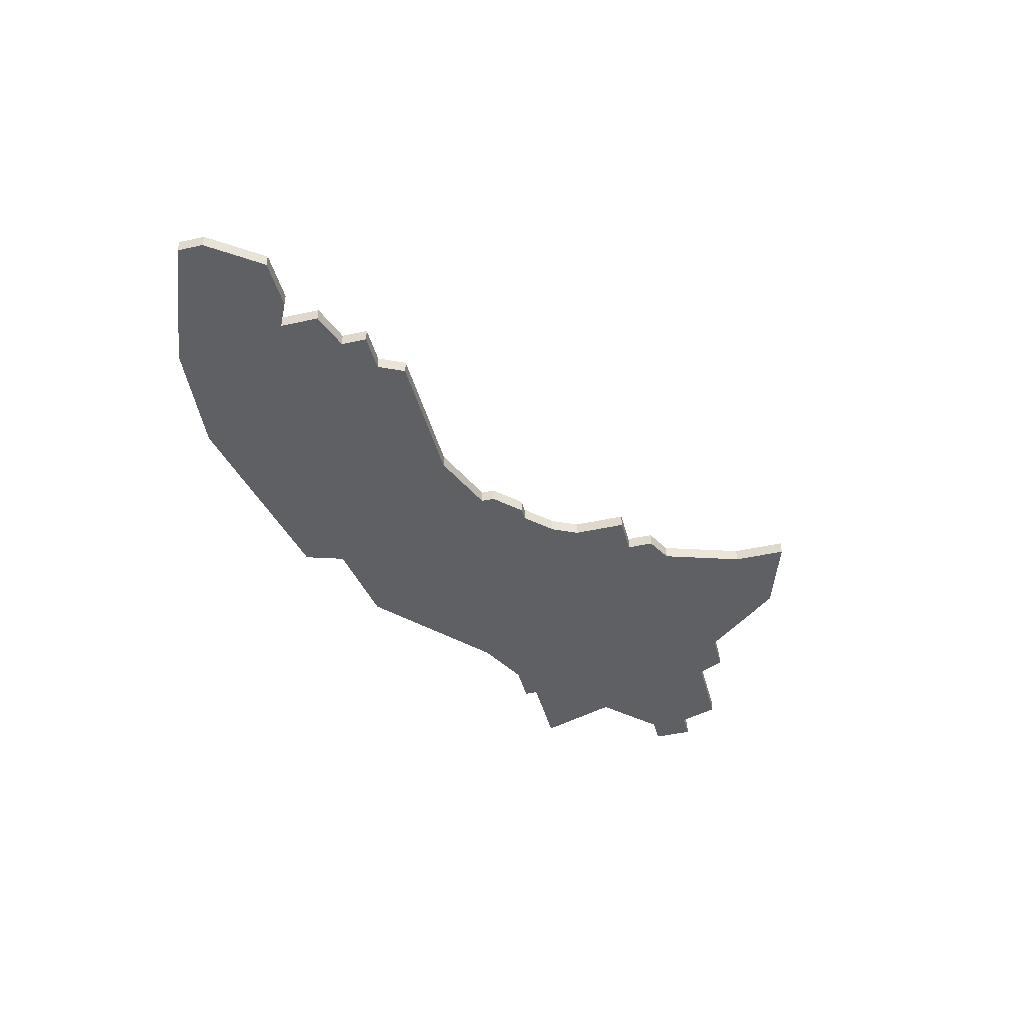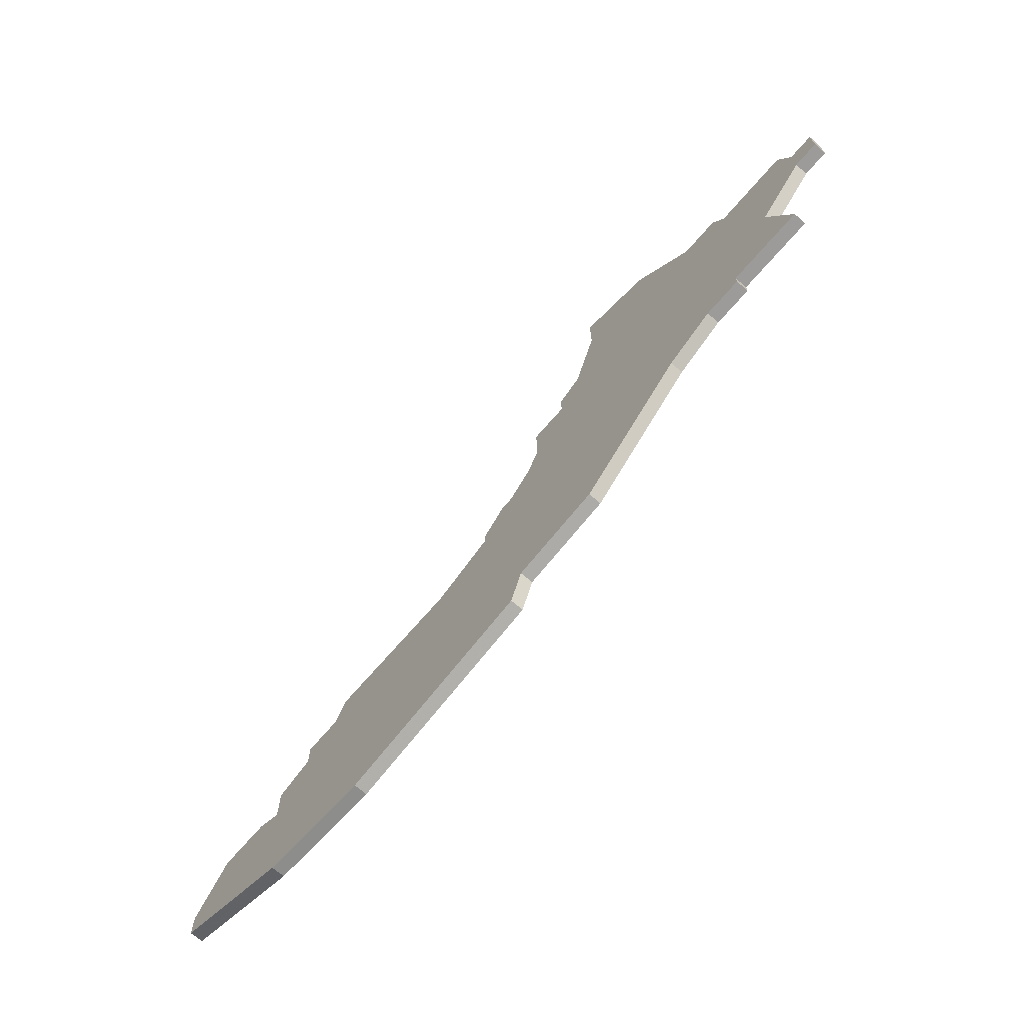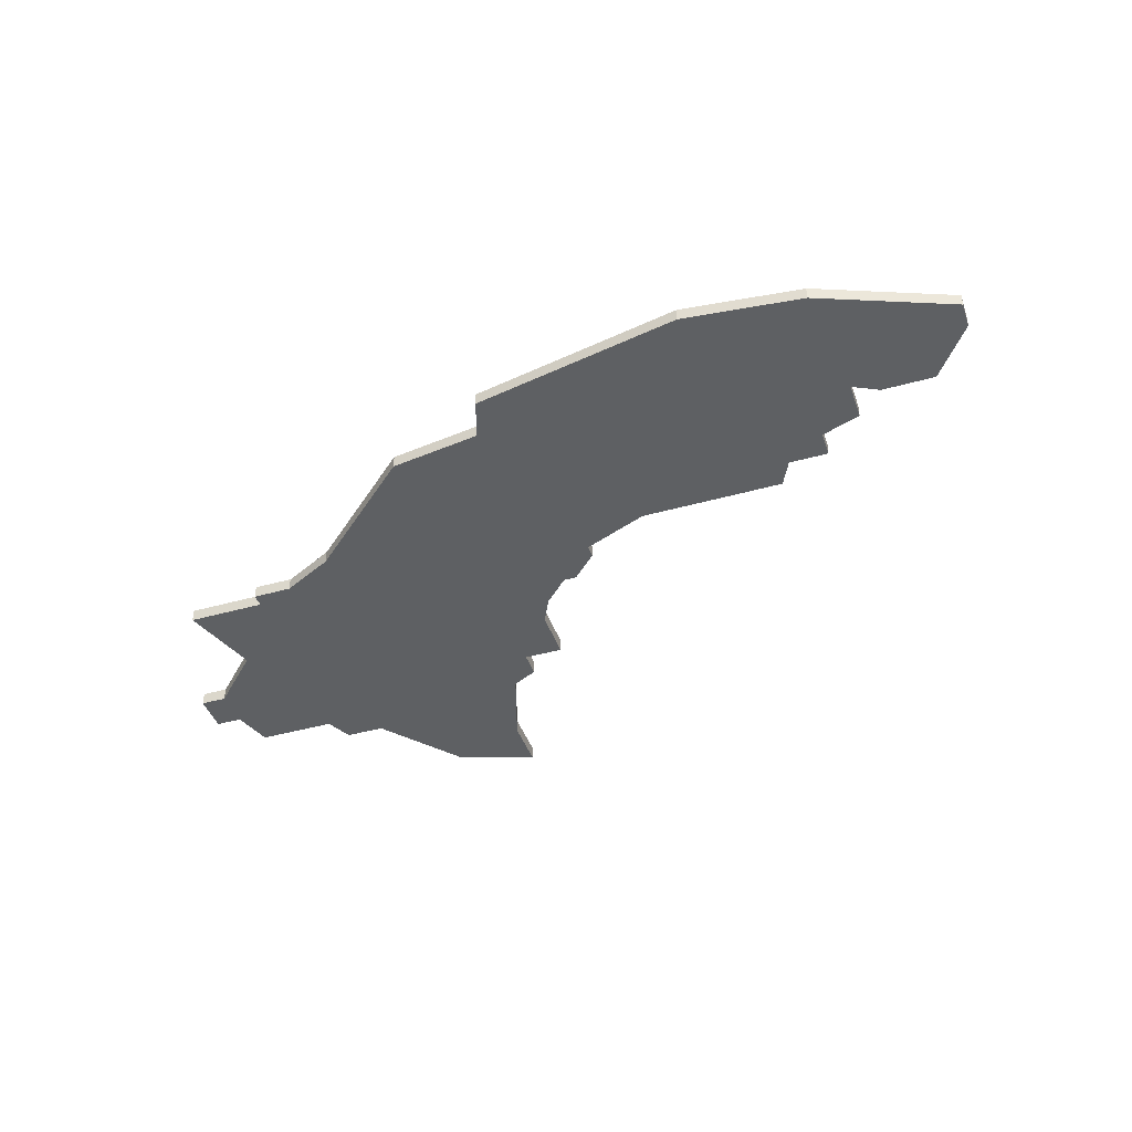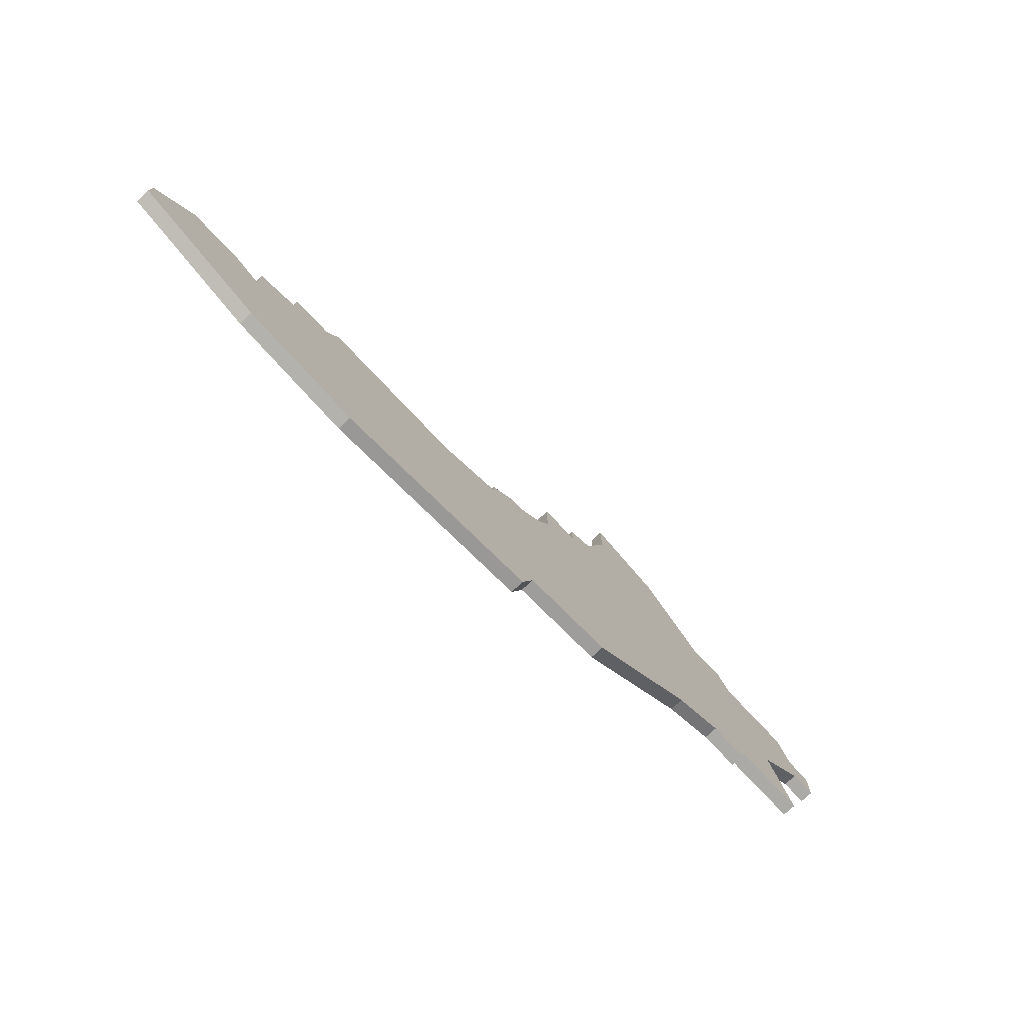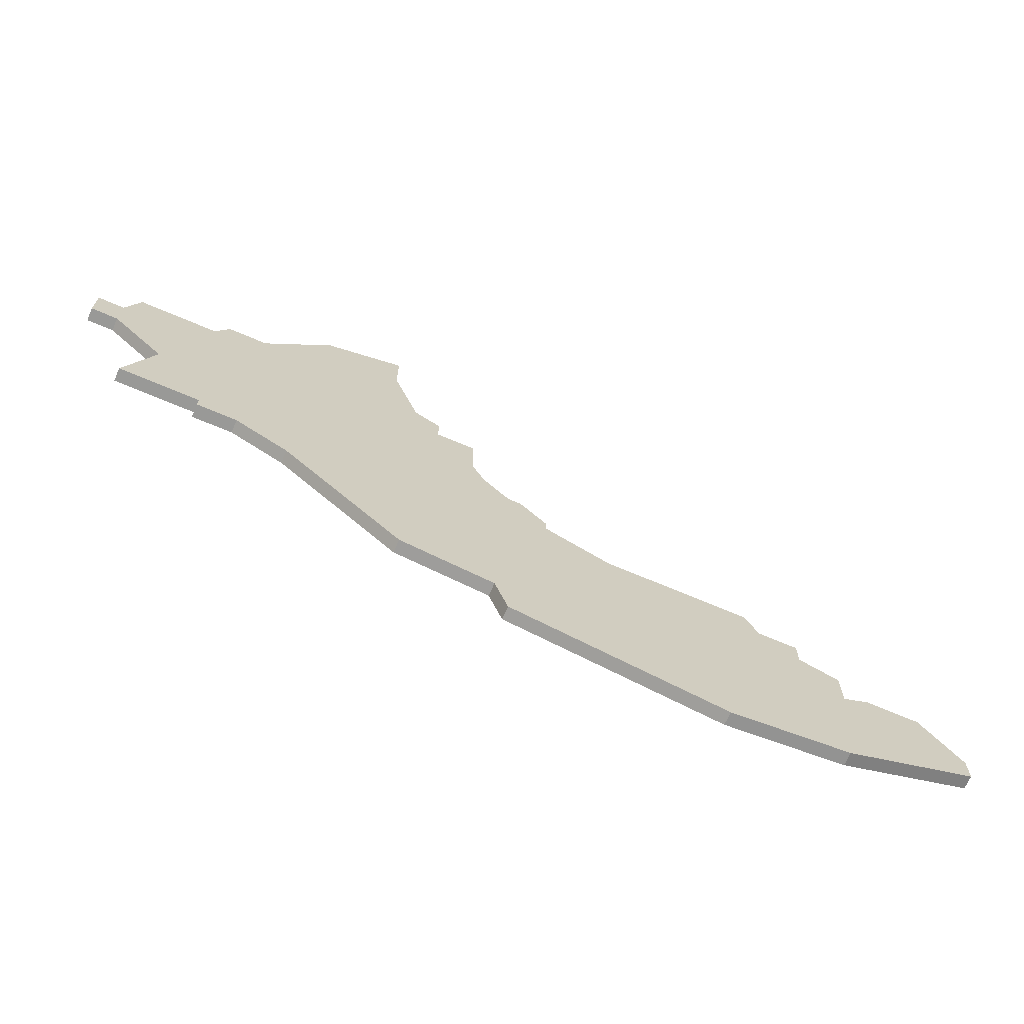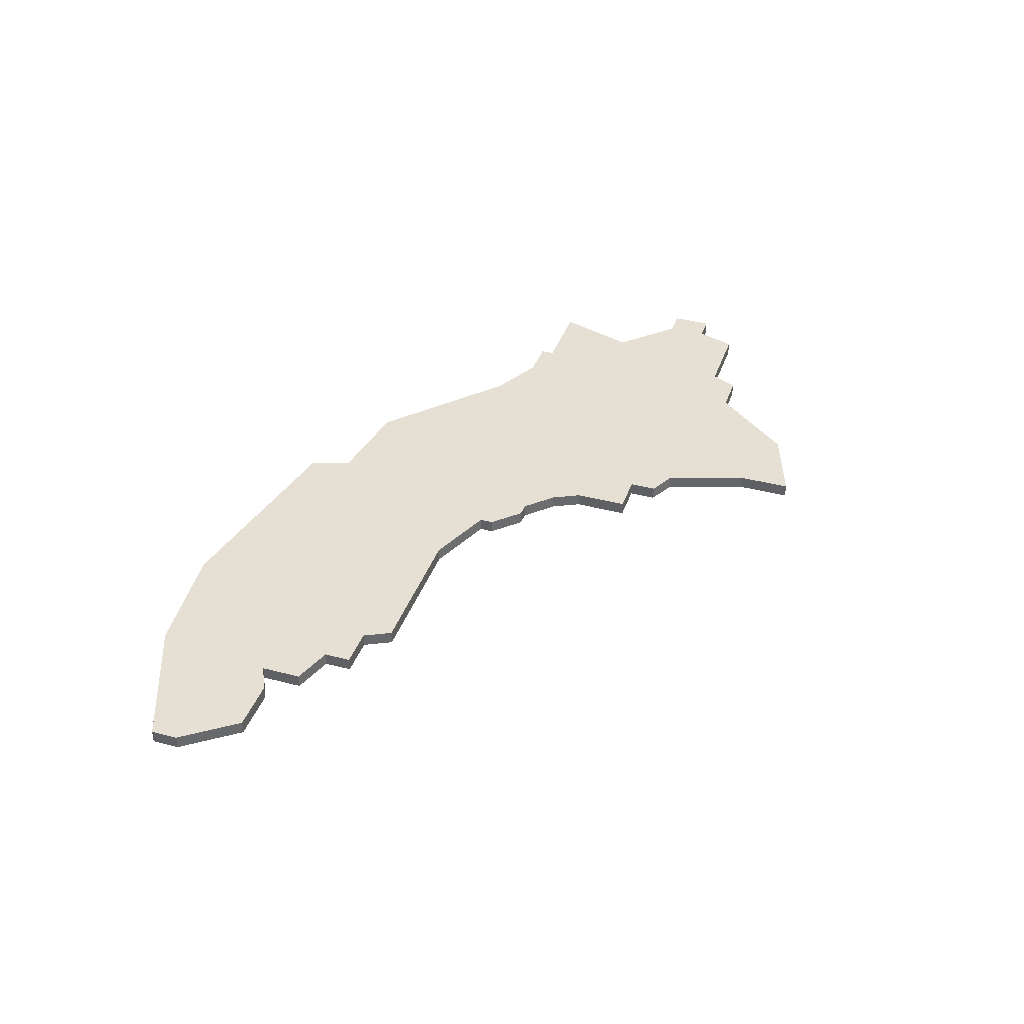
<metadata>
{"format":"obj","ext":"obj","renderer":"f3d","projection":"perspective","resolution":1024,"background":"white","views":[{"elev":-43.7,"azim":104.7,"up":"+Z"},{"elev":-69.9,"azim":-130.8,"up":"+Y"},{"elev":-42.5,"azim":18.6,"up":"+Z"},{"elev":-76.0,"azim":133.3,"up":"+Y"},{"elev":-68.8,"azim":-23.2,"up":"+Y"},{"elev":38.1,"azim":108.4,"up":"+Z"}]}
</metadata>
<code>
v 1569 -372 0
v 1569 -372 1
v 1569 -370 0
v 1569 -370 1
v 1544 -369 0
v 1544 -369 1
v 1610 -398 0
v 1610 -398 1
v 1610 -396 0
v 1610 -396 1
v 1601 -390 0
v 1601 -390 1
v 1601 -393 0
v 1601 -393 1
v 1543 -372 0
v 1543 -372 1
v 1543 -375 0
v 1543 -375 1
v 1576 -380 0
v 1576 -380 1
v 1551 -367 0
v 1551 -367 1
v 1551 -385 0
v 1551 -385 1
v 1551 -386 0
v 1551 -386 1
v 1559 -361 0
v 1559 -361 1
v 1567 -369 0
v 1567 -369 1
v 1567 -396 0
v 1567 -396 1
v 1600 -402 0
v 1600 -402 1
v 1575 -380 0
v 1575 -380 1
v 1575 -400 0
v 1575 -400 1
v 1550 -369 0
v 1550 -369 1
v 1583 -385 0
v 1583 -385 1
v 1558 -388 0
v 1558 -388 1
v 1591 -403 0
v 1591 -403 1
v 1541 -372 0
v 1541 -372 1
v 1541 -375 0
v 1541 -375 1
v 1574 -397 0
v 1574 -397 1
v 1607 -392 0
v 1607 -392 1
v 1565 -359 0
v 1565 -359 1
v 1565 -363 0
v 1565 -363 1
v 1598 -389 0
v 1598 -389 1
v 1598 -387 0
v 1598 -387 1
v 1573 -378 0
v 1573 -378 1
v 1572 -372 0
v 1572 -372 1
v 1572 -376 0
v 1572 -376 1
v 1547 -379 0
v 1547 -379 1
v 1554 -367 0
v 1554 -367 1
v 1554 -386 0
v 1554 -386 1
v 1595 -387 0
v 1595 -387 1
v 1603 -392 0
v 1603 -392 1
v 1545 -385 0
v 1545 -385 1
v 1578 -382 0
v 1578 -382 1
v 1578 -383 0
v 1578 -383 1
v 1594 -385 0
v 1594 -385 1
f 23 79 69
f 47 17 49
f 17 47 15
f 69 17 39
f 73 1 43
f 23 73 25
f 69 73 23
f 69 71 73
f 43 1 67
f 39 15 5
f 21 71 39
f 71 69 39
f 15 39 17
f 3 1 29
f 29 71 57
f 55 57 27
f 57 71 27
f 1 71 29
f 73 71 1
f 35 31 43
f 13 45 59
f 51 45 37
f 45 51 41
f 59 45 75
f 13 33 45
f 7 13 77
f 33 13 7
f 9 7 77
f 9 77 53
f 59 11 13
f 83 35 19
f 63 43 67
f 1 65 67
f 35 43 63
f 75 41 85
f 45 41 75
f 59 75 61
f 19 81 83
f 51 83 41
f 35 83 31
f 31 83 51
f 70 80 24
f 50 18 48
f 16 48 18
f 40 18 70
f 44 2 74
f 26 74 24
f 24 74 70
f 74 72 70
f 68 2 44
f 6 16 40
f 40 72 22
f 40 70 72
f 18 40 16
f 30 2 4
f 58 72 30
f 28 58 56
f 28 72 58
f 30 72 2
f 2 72 74
f 44 32 36
f 60 46 14
f 38 46 52
f 42 52 46
f 76 46 60
f 46 34 14
f 78 14 8
f 8 14 34
f 78 8 10
f 54 78 10
f 14 12 60
f 20 36 84
f 68 44 64
f 68 66 2
f 64 44 36
f 86 42 76
f 76 42 46
f 62 76 60
f 84 82 20
f 42 84 52
f 32 84 36
f 52 84 32
f 28 56 27
f 27 56 55
f 72 28 71
f 71 28 27
f 22 72 21
f 21 72 71
f 40 22 39
f 39 22 21
f 6 40 5
f 5 40 39
f 16 6 15
f 15 6 5
f 48 16 47
f 47 16 15
f 50 48 49
f 49 48 47
f 18 50 17
f 17 50 49
f 70 18 69
f 69 18 17
f 80 70 79
f 79 70 69
f 24 80 23
f 23 80 79
f 26 24 25
f 25 24 23
f 74 26 73
f 73 26 25
f 44 74 43
f 43 74 73
f 32 44 31
f 31 44 43
f 52 32 51
f 51 32 31
f 38 52 37
f 37 52 51
f 46 38 45
f 45 38 37
f 34 46 33
f 33 46 45
f 8 34 7
f 7 34 33
f 10 8 9
f 9 8 7
f 54 10 53
f 53 10 9
f 78 54 77
f 77 54 53
f 14 78 13
f 13 78 77
f 12 14 11
f 11 14 13
f 60 12 59
f 59 12 11
f 62 60 61
f 61 60 59
f 76 62 75
f 75 62 61
f 86 76 85
f 85 76 75
f 42 86 41
f 41 86 85
f 84 42 83
f 83 42 41
f 82 84 81
f 81 84 83
f 20 82 19
f 19 82 81
f 36 20 35
f 35 20 19
f 64 36 63
f 63 36 35
f 68 64 67
f 67 64 63
f 66 68 65
f 65 68 67
f 2 66 1
f 1 66 65
f 4 2 3
f 3 2 1
f 30 4 29
f 29 4 3
f 56 58 55
f 55 58 57
f 58 30 57
f 57 30 29

</code>
